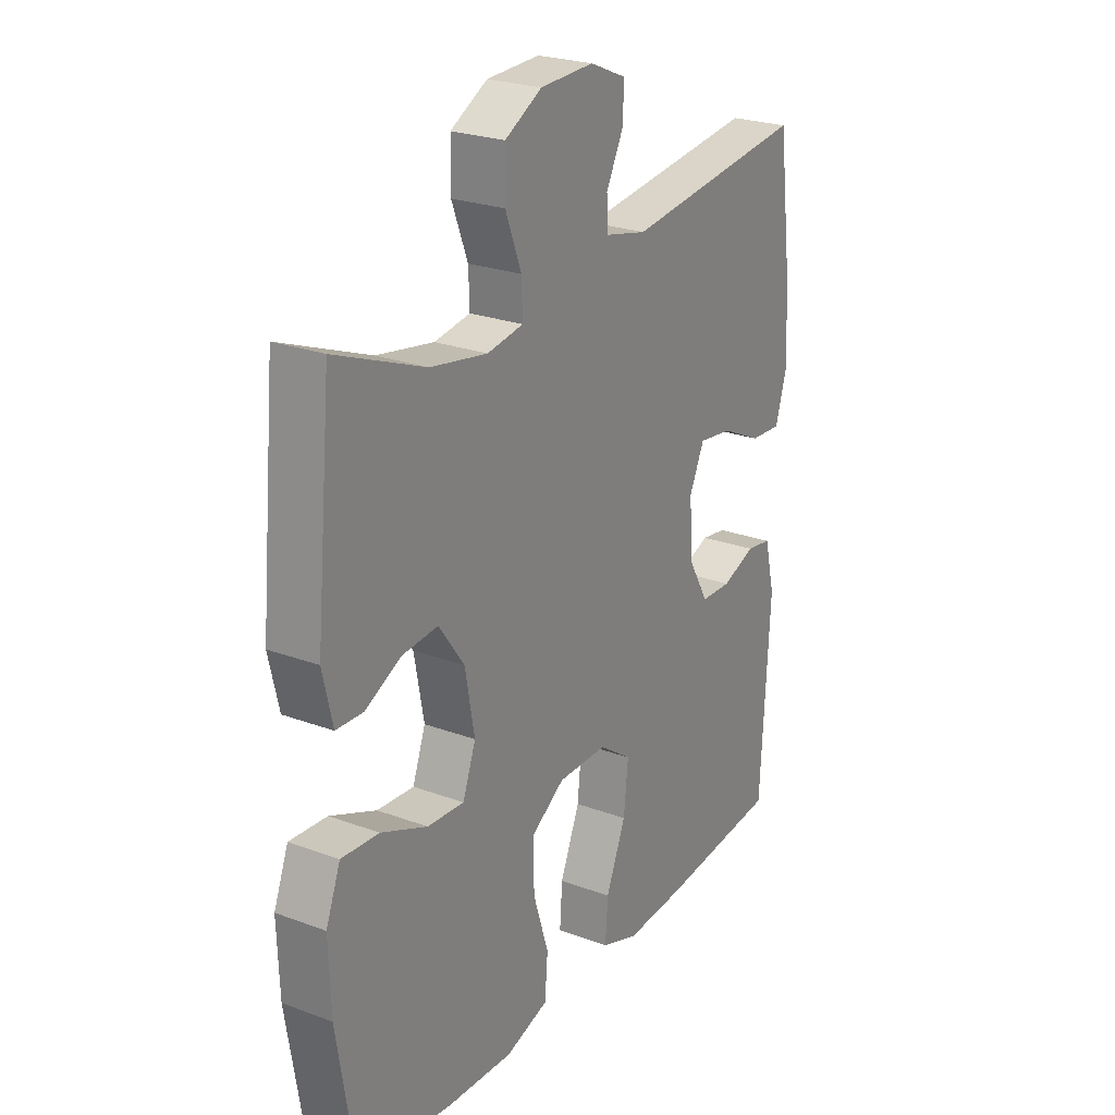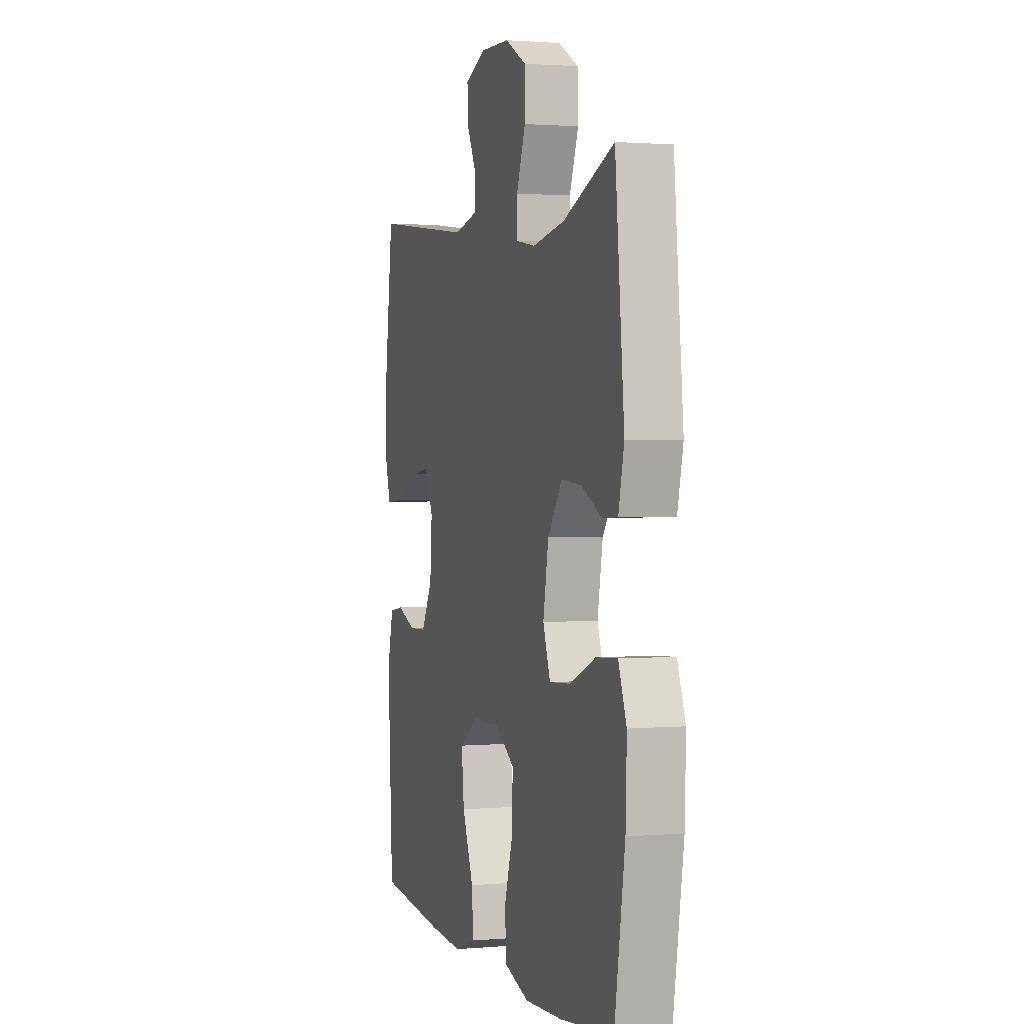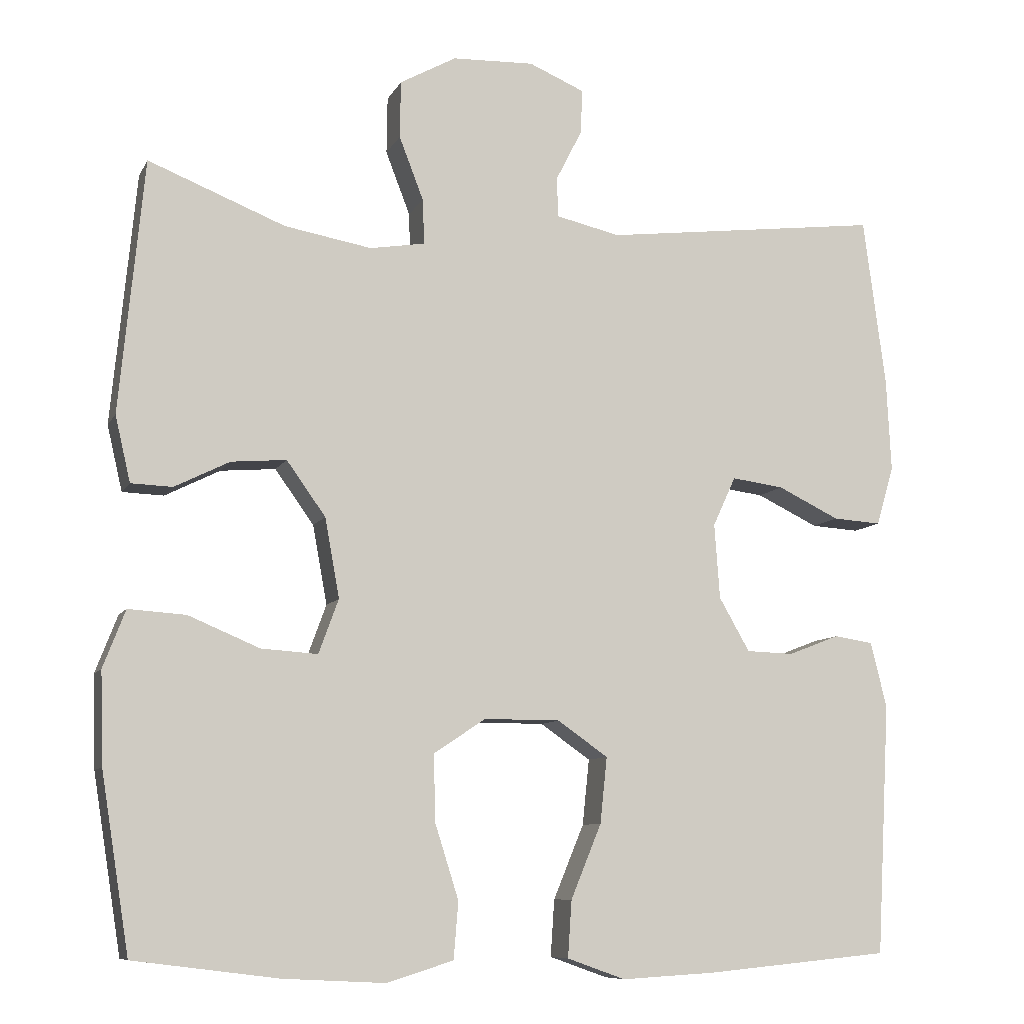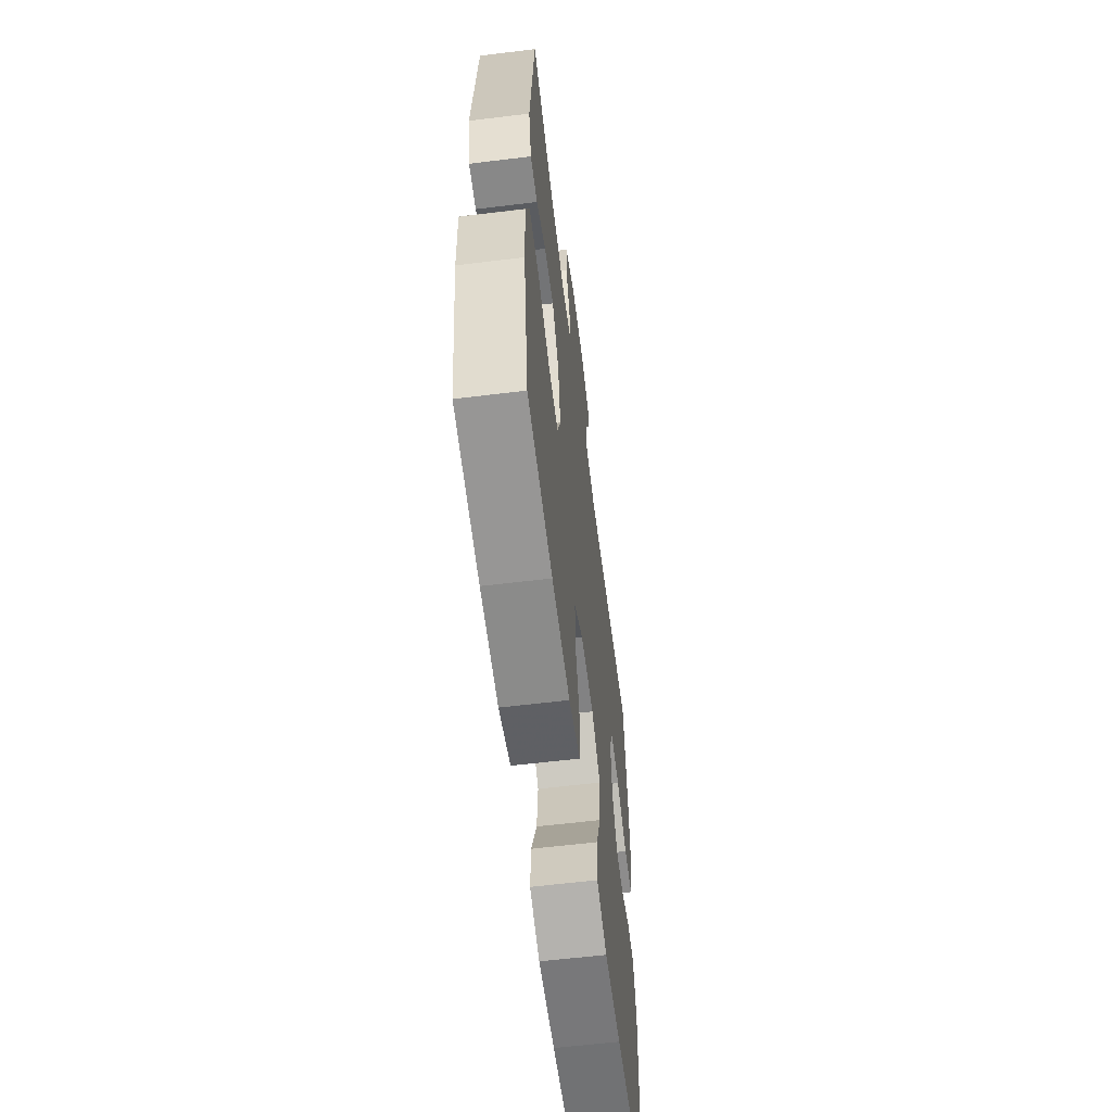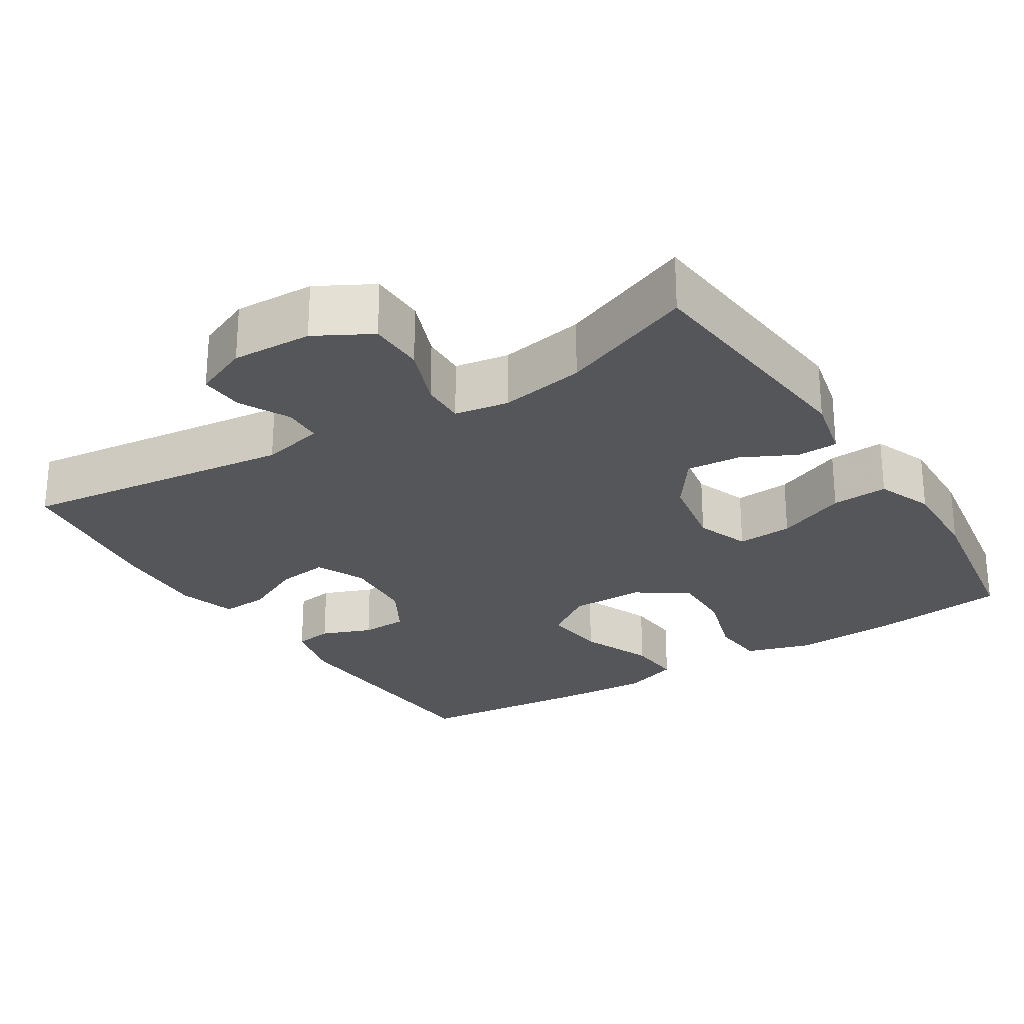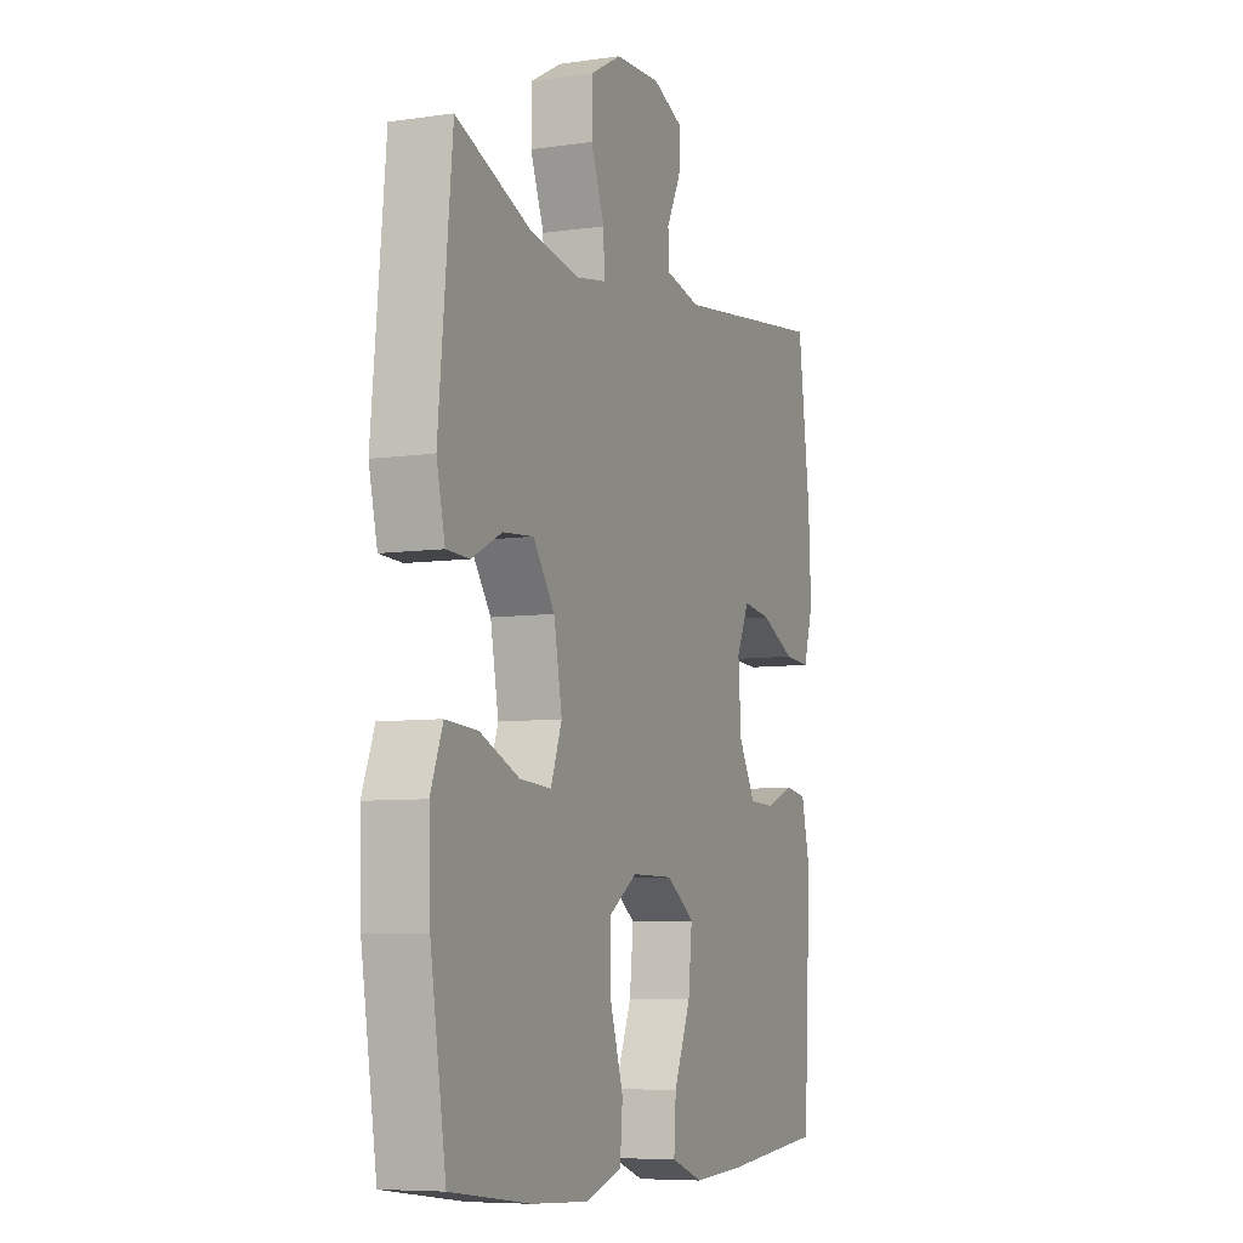
<metadata>
{"format":"obj","ext":"obj","renderer":"f3d","projection":"perspective","resolution":1024,"background":"white","views":[{"elev":24.6,"azim":121.3,"up":"+Z"},{"elev":1.5,"azim":72.7,"up":"+Z"},{"elev":-8.9,"azim":162.5,"up":"+Z"},{"elev":-60.8,"azim":97.1,"up":"+Z"},{"elev":-25.8,"azim":32.3,"up":"+Y"},{"elev":-7.1,"azim":112.5,"up":"+Z"}]}
</metadata>
<code>
v 0.5 0.07 -0.5
v 0.312 0.07 -0.524
v 0.178 0.07 -0.531
v 0.091 0.07 -0.504
v 0.085 0.07 -0.43
v 0.116 0.07 -0.332
v 0.118 0.07 -0.245
v 0.05 0.07 -0.2
v -0.049 0.07 -0.2
v -0.115 0.07 -0.246
v -0.106 0.07 -0.332
v -0.066 0.07 -0.429
v -0.061 0.07 -0.503
v -0.137 0.07 -0.53
v -0.259 0.07 -0.523
v -0.5 0.07 -0.5
v -0.518 0.07 -0.172
v -0.497 0.07 -0.086
v -0.446 0.07 -0.078
v -0.379 0.07 -0.104
v -0.317 0.07 -0.102
v -0.277 0.07 -0.032
v -0.27 0.07 0.066
v -0.3 0.07 0.131
v -0.368 0.07 0.122
v -0.449 0.07 0.083
v -0.512 0.07 0.079
v -0.535 0.07 0.156
v -0.529 0.07 0.279
v -0.5 0.07 0.5
v -0.135 0.07 0.455
v -0.051 0.07 0.474
v -0.049 0.07 0.526
v -0.083 0.07 0.593
v -0.086 0.07 0.652
v -0.013 0.07 0.683
v 0.094 0.07 0.679
v 0.168 0.07 0.638
v 0.169 0.07 0.563
v 0.137 0.07 0.48
v 0.135 0.07 0.421
v 0.207 0.07 0.409
v 0.321 0.07 0.429
v 0.5 0.07 0.5
v 0.532 0.07 0.169
v 0.512 0.07 0.083
v 0.458 0.07 0.081
v 0.386 0.07 0.117
v 0.314 0.07 0.123
v 0.263 0.07 0.052
v 0.244 0.07 -0.052
v 0.27 0.07 -0.123
v 0.344 0.07 -0.118
v 0.437 0.07 -0.079
v 0.512 0.07 -0.074
v 0.541 0.07 -0.149
v 0.537 0.07 -0.269
v 0.5 0 -0.5
v 0.312 0 -0.524
v 0.178 0 -0.531
v 0.091 0 -0.504
v 0.085 0 -0.43
v 0.116 0 -0.332
v 0.118 0 -0.245
v 0.05 0 -0.2
v -0.049 0 -0.2
v -0.115 0 -0.246
v -0.106 0 -0.332
v -0.066 0 -0.429
v -0.061 0 -0.503
v -0.137 0 -0.53
v -0.259 0 -0.523
v -0.5 0 -0.5
v -0.518 0 -0.172
v -0.497 0 -0.086
v -0.446 0 -0.078
v -0.379 0 -0.104
v -0.317 0 -0.102
v -0.277 0 -0.032
v -0.27 0 0.066
v -0.3 0 0.131
v -0.368 0 0.122
v -0.449 0 0.083
v -0.512 0 0.079
v -0.535 0 0.156
v -0.529 0 0.279
v -0.5 0 0.5
v -0.135 0 0.455
v -0.051 0 0.474
v -0.049 0 0.526
v -0.083 0 0.593
v -0.086 0 0.652
v -0.013 0 0.683
v 0.094 0 0.679
v 0.168 0 0.638
v 0.169 0 0.563
v 0.137 0 0.48
v 0.135 0 0.421
v 0.207 0 0.409
v 0.321 0 0.429
v 0.5 0 0.5
v 0.532 0 0.169
v 0.512 0 0.083
v 0.458 0 0.081
v 0.386 0 0.117
v 0.314 0 0.123
v 0.263 0 0.052
v 0.244 0 -0.052
v 0.27 0 -0.123
v 0.344 0 -0.118
v 0.437 0 -0.079
v 0.512 0 -0.074
v 0.541 0 -0.149
v 0.537 0 -0.269
f 4 5 6
f 3 4 6
f 2 3 6
f 1 2 6
f 57 1 6
f 56 57 6
f 55 56 6
f 54 55 6
f 53 54 6
f 52 53 6 7
f 51 52 7 8
f 50 51 8 9
f 49 50 9 10
f 46 47 48
f 45 46 48
f 44 45 48
f 43 44 48
f 42 43 48 49
f 41 42 49 10
f 38 39 40
f 37 38 40
f 36 37 40
f 35 36 40
f 34 35 40
f 33 34 40
f 32 33 40 41
f 31 32 41 10
f 29 30 31
f 28 29 31
f 27 28 31
f 26 27 31
f 25 26 31
f 24 25 31
f 23 24 31 10
f 18 19 20
f 17 18 20
f 16 17 20
f 15 16 20
f 14 15 20
f 13 14 20
f 12 13 20
f 11 12 20
f 11 20 21
f 22 23 10 11
f 11 21 22
f 63 62 61
f 63 61 60
f 63 60 59
f 63 59 58
f 63 58 114
f 63 114 113
f 63 113 112
f 63 112 111
f 63 111 110
f 64 63 110 109
f 65 64 109 108
f 66 65 108 107
f 67 66 107 106
f 105 104 103
f 105 103 102
f 105 102 101
f 105 101 100
f 106 105 100 99
f 67 106 99 98
f 97 96 95
f 97 95 94
f 97 94 93
f 97 93 92
f 97 92 91
f 97 91 90
f 98 97 90 89
f 67 98 89 88
f 88 87 86
f 88 86 85
f 88 85 84
f 88 84 83
f 88 83 82
f 88 82 81
f 67 88 81 80
f 77 76 75
f 77 75 74
f 77 74 73
f 77 73 72
f 77 72 71
f 77 71 70
f 77 70 69
f 77 69 68
f 78 77 68
f 68 67 80 79
f 79 78 68
f 1 58 59 2
f 2 59 60 3
f 3 60 61 4
f 4 61 62 5
f 5 62 63 6
f 6 63 64 7
f 7 64 65 8
f 8 65 66 9
f 9 66 67 10
f 10 67 68 11
f 11 68 69 12
f 12 69 70 13
f 13 70 71 14
f 14 71 72 15
f 15 72 73 16
f 16 73 74 17
f 17 74 75 18
f 18 75 76 19
f 19 76 77 20
f 20 77 78 21
f 21 78 79 22
f 22 79 80 23
f 23 80 81 24
f 24 81 82 25
f 25 82 83 26
f 26 83 84 27
f 27 84 85 28
f 28 85 86 29
f 29 86 87 30
f 30 87 88 31
f 31 88 89 32
f 32 89 90 33
f 33 90 91 34
f 34 91 92 35
f 35 92 93 36
f 36 93 94 37
f 37 94 95 38
f 38 95 96 39
f 39 96 97 40
f 40 97 98 41
f 41 98 99 42
f 42 99 100 43
f 43 100 101 44
f 44 101 102 45
f 45 102 103 46
f 46 103 104 47
f 47 104 105 48
f 48 105 106 49
f 49 106 107 50
f 50 107 108 51
f 51 108 109 52
f 52 109 110 53
f 53 110 111 54
f 54 111 112 55
f 55 112 113 56
f 56 113 114 57
f 57 114 58 1

</code>
